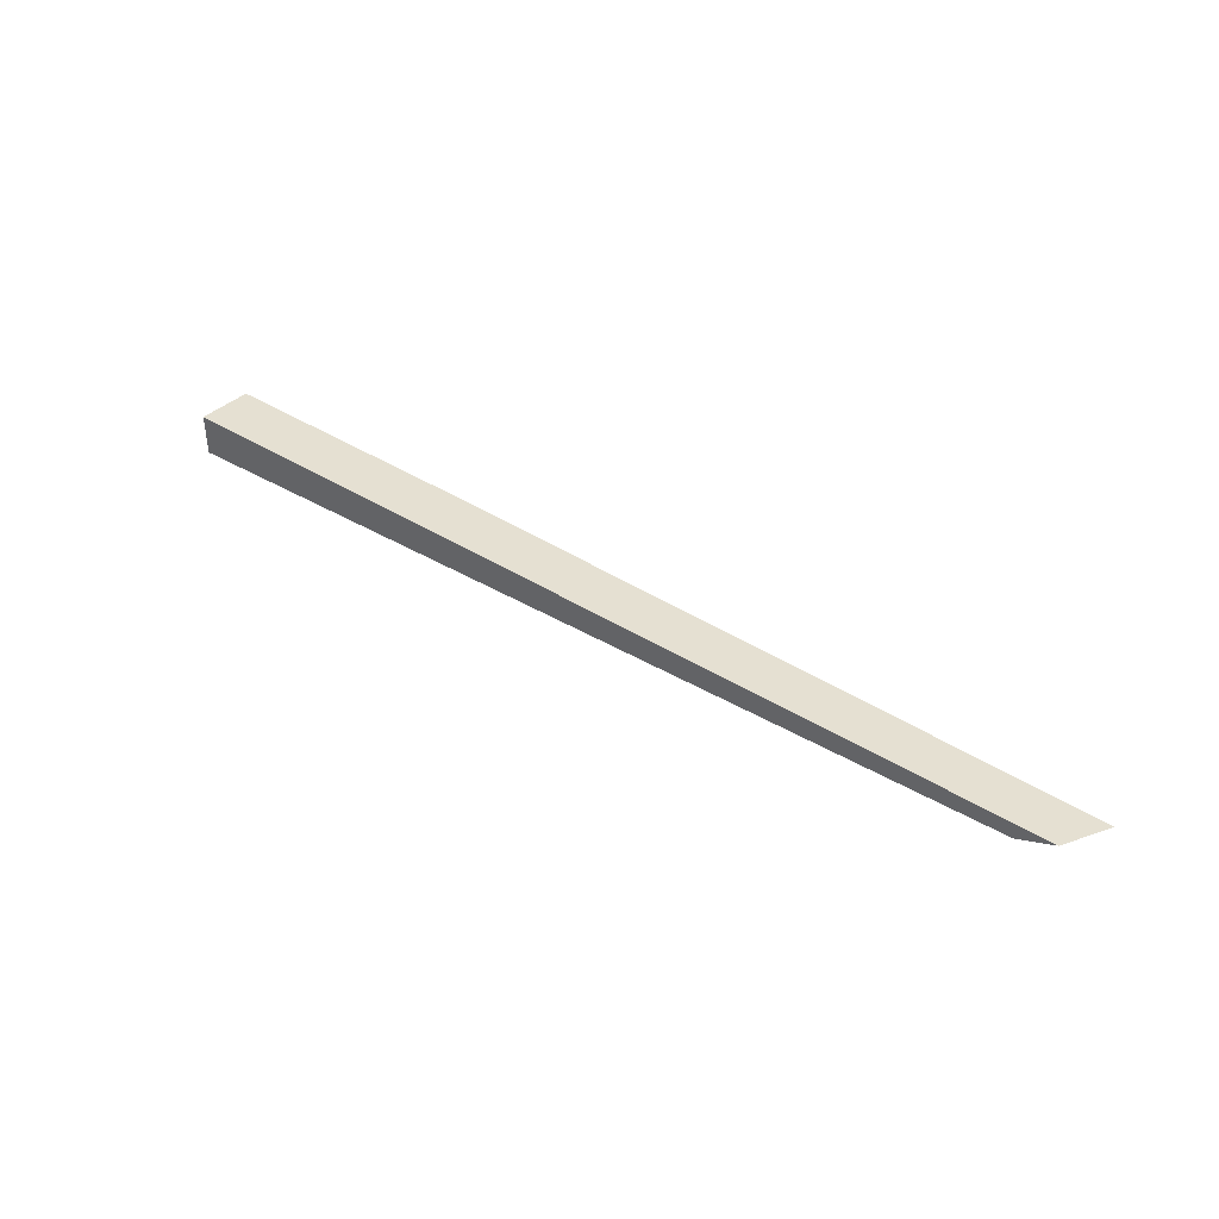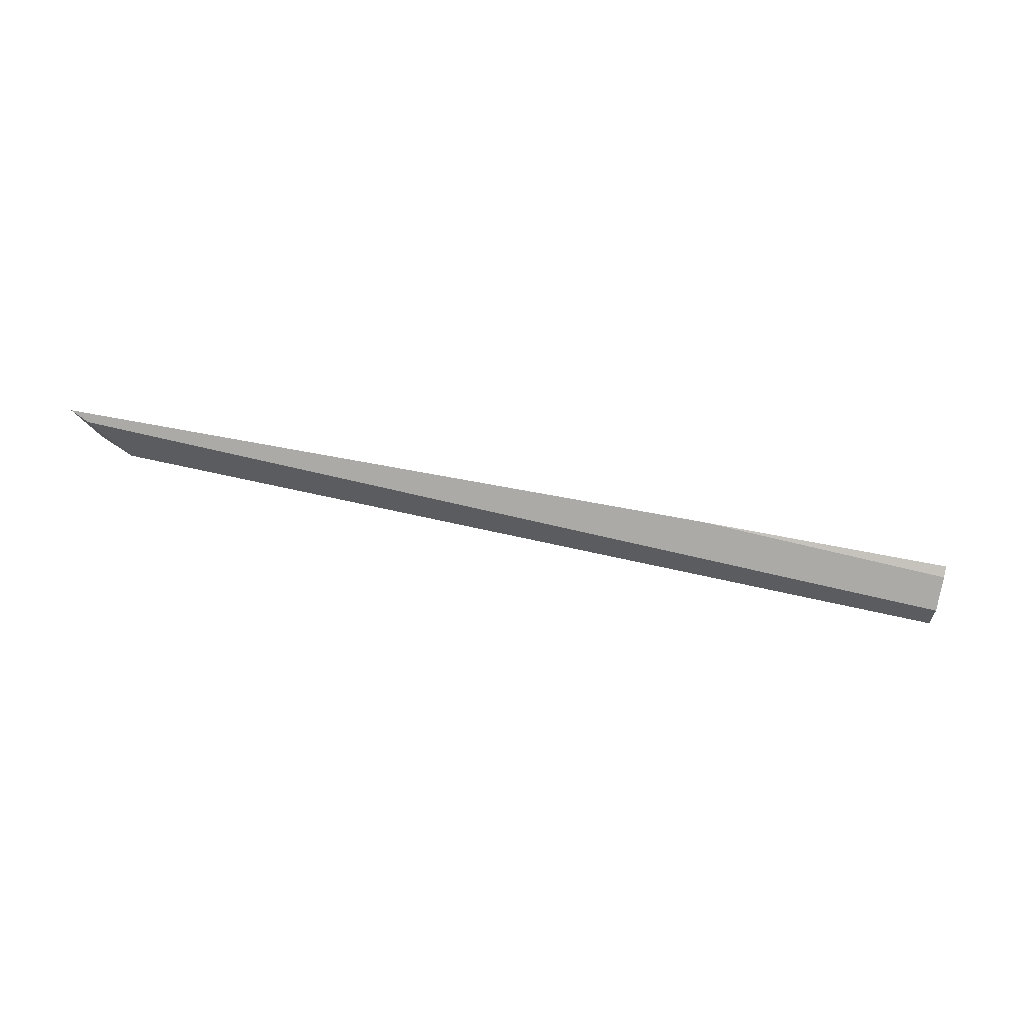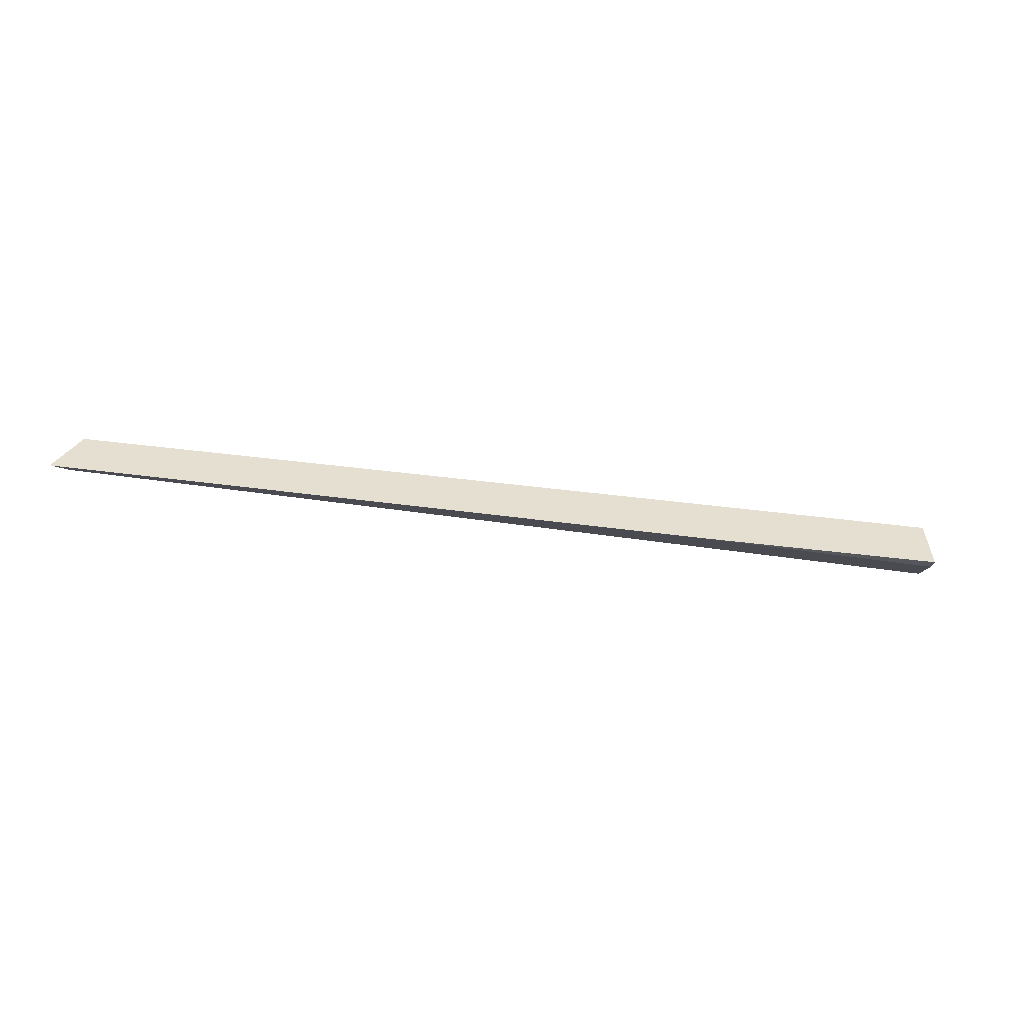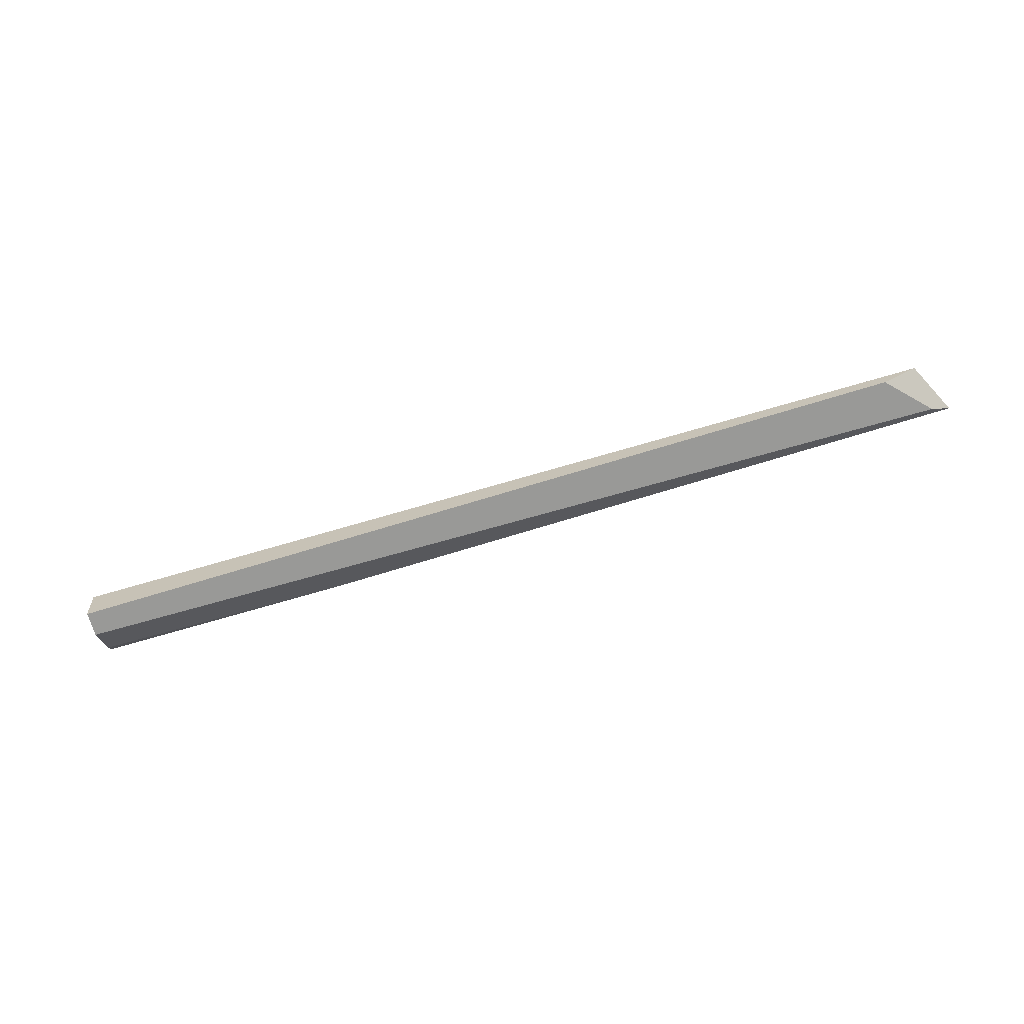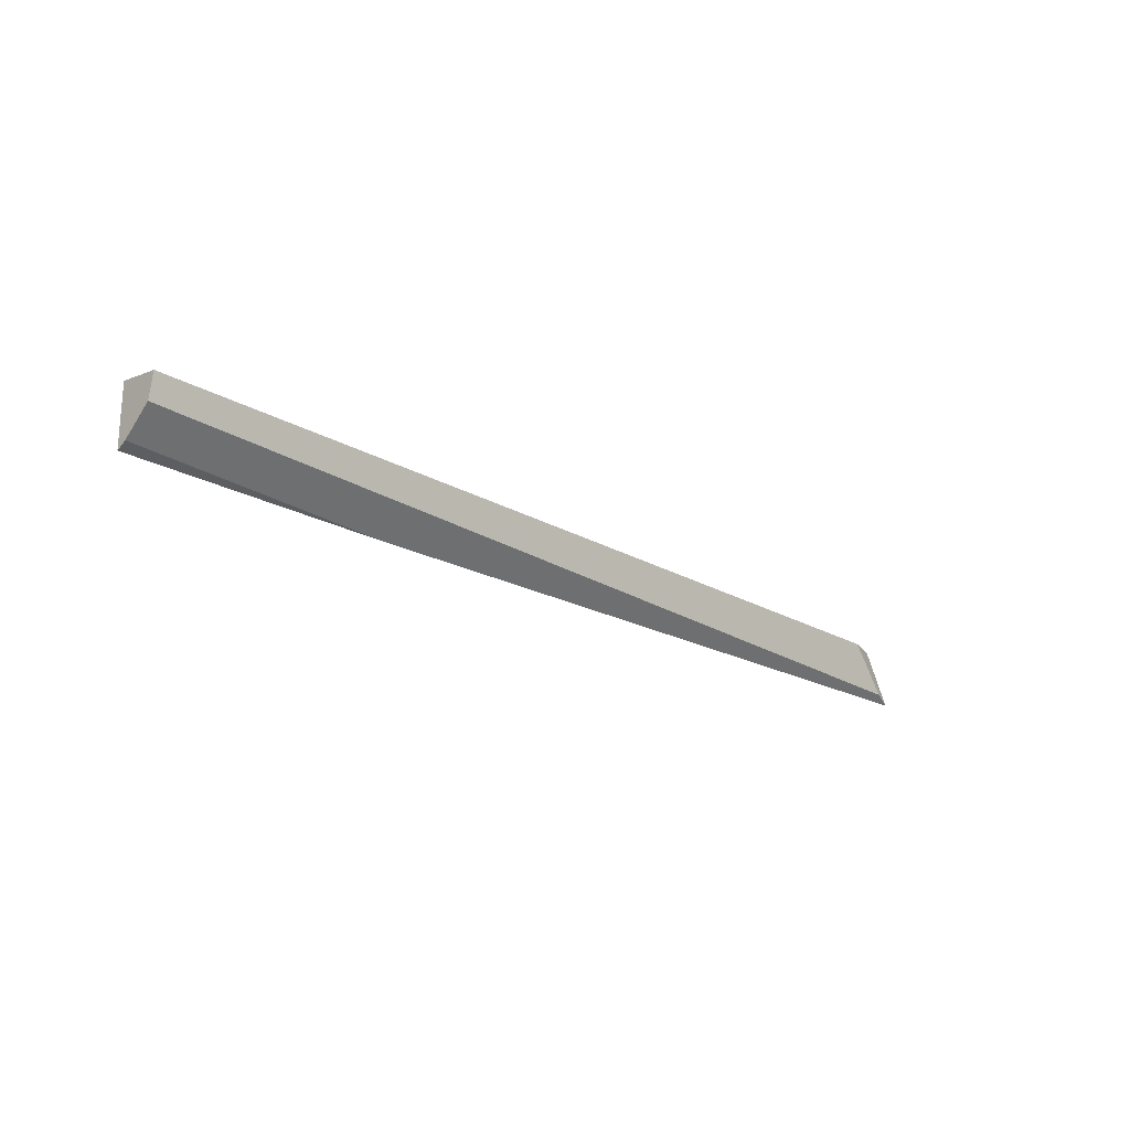
<metadata>
{"format":"obj","ext":"obj","renderer":"f3d","projection":"perspective","resolution":1024,"background":"white","views":[{"elev":59.5,"azim":51.9,"up":"+Y"},{"elev":-46.7,"azim":-169.2,"up":"+Y"},{"elev":15.0,"azim":-167.4,"up":"+Y"},{"elev":-55.0,"azim":31.7,"up":"+Y"},{"elev":4.0,"azim":-31.8,"up":"+Z"}]}
</metadata>
<code>
o WoodenBrokenPlanks_353
v 268 6.029 41.46
v 282.8 8.081 36.68
v 268.2 5.563 41.94
v 268.9 7.407 44.74
v 269 4.494 43.76
v 269.4 4.795 45.2
v 321.5 13.65 24.64
v 320.5 13.22 25.45
v 320.7 14.62 27.93
v 318.8 13.32 28.8
f 1 2 3
f 3 2 7 8
f 3 8 5
f 10 6 5 8
f 4 6 10 9
f 9 10 8 7
f 4 1 3 5
f 4 5 6
f 1 4 9 7
f 1 7 2

</code>
